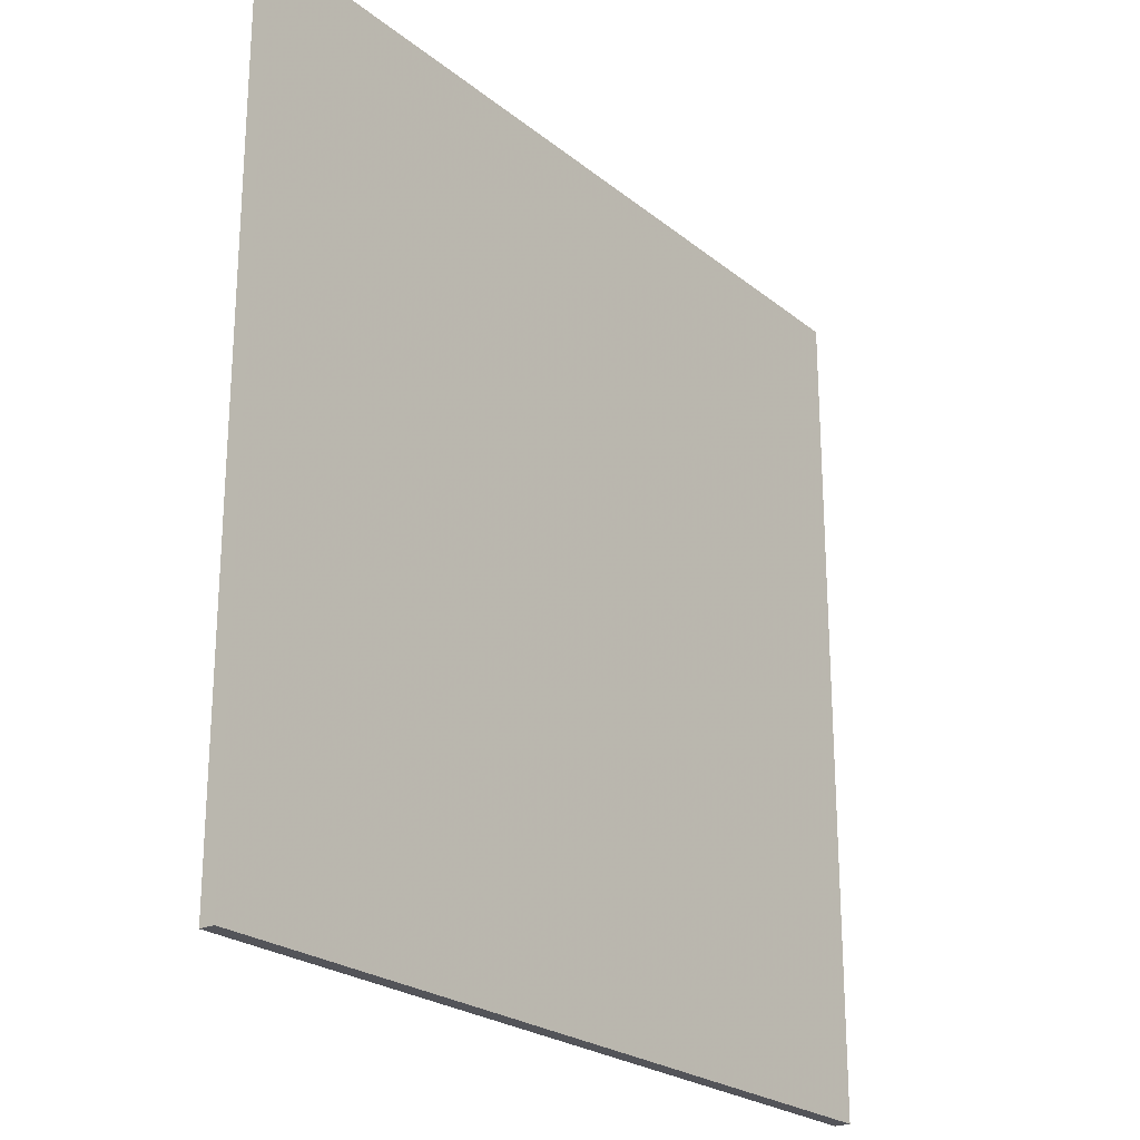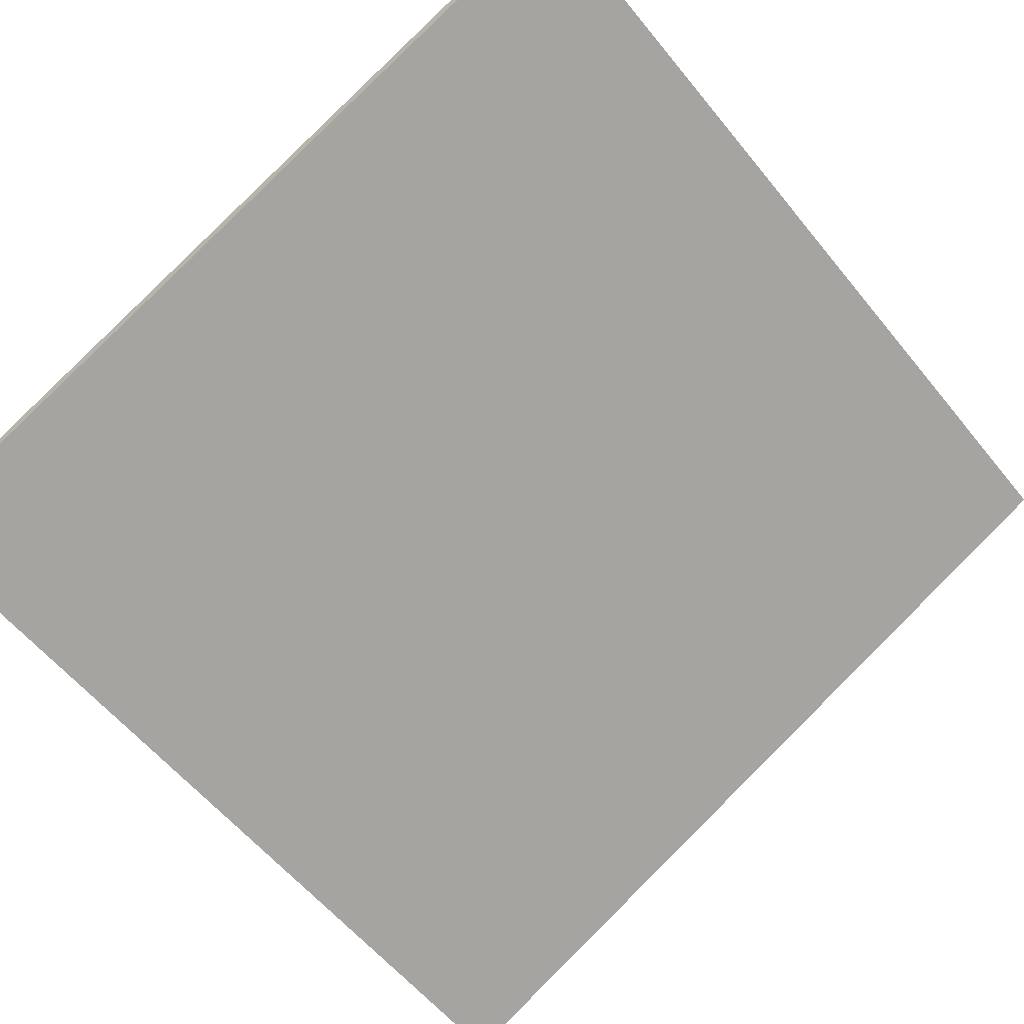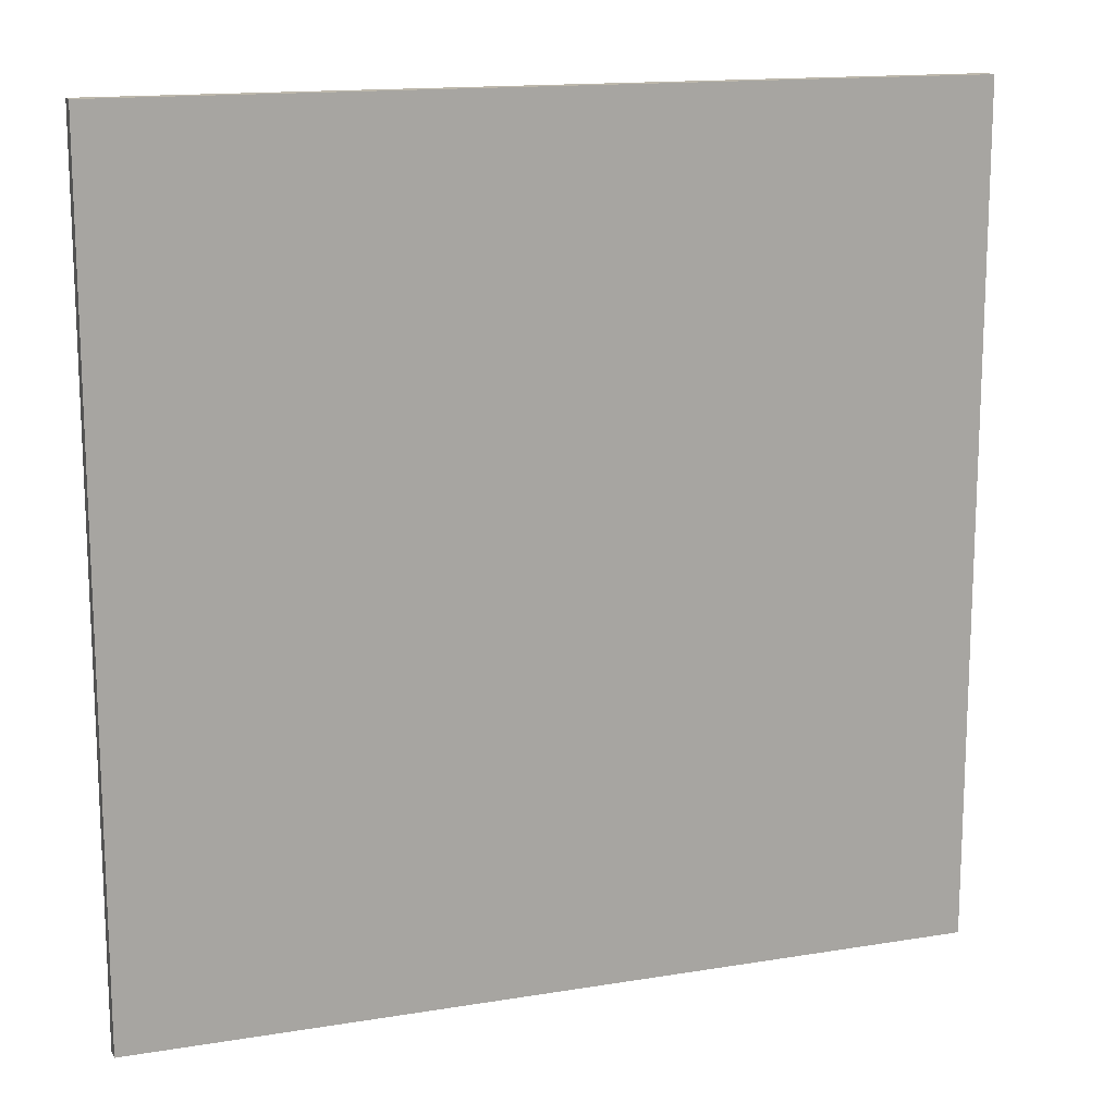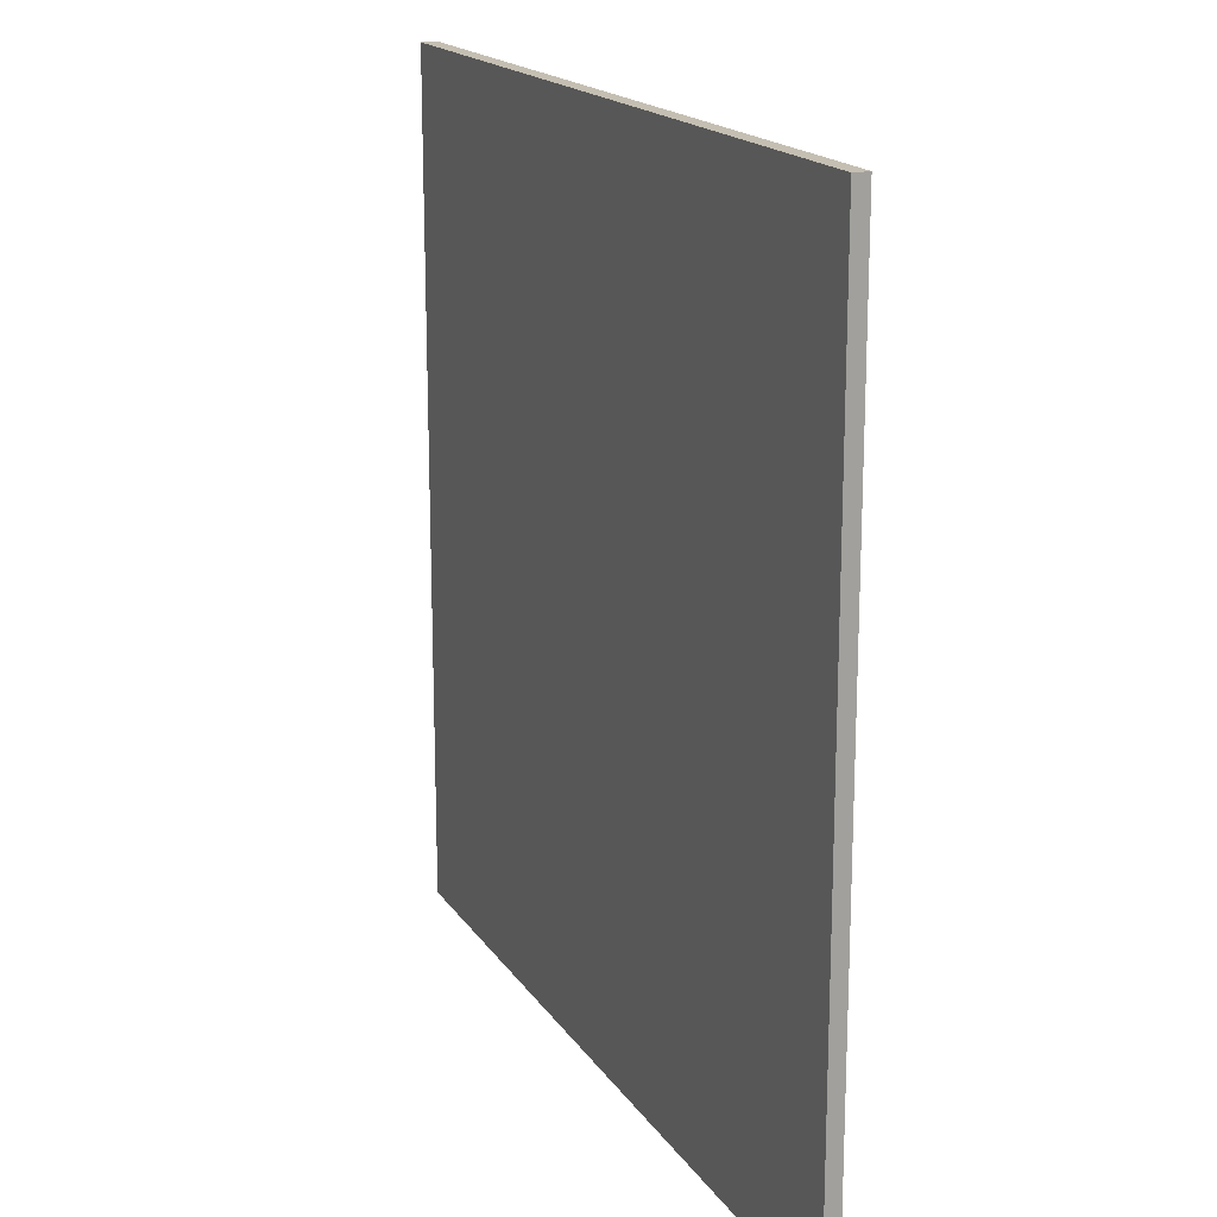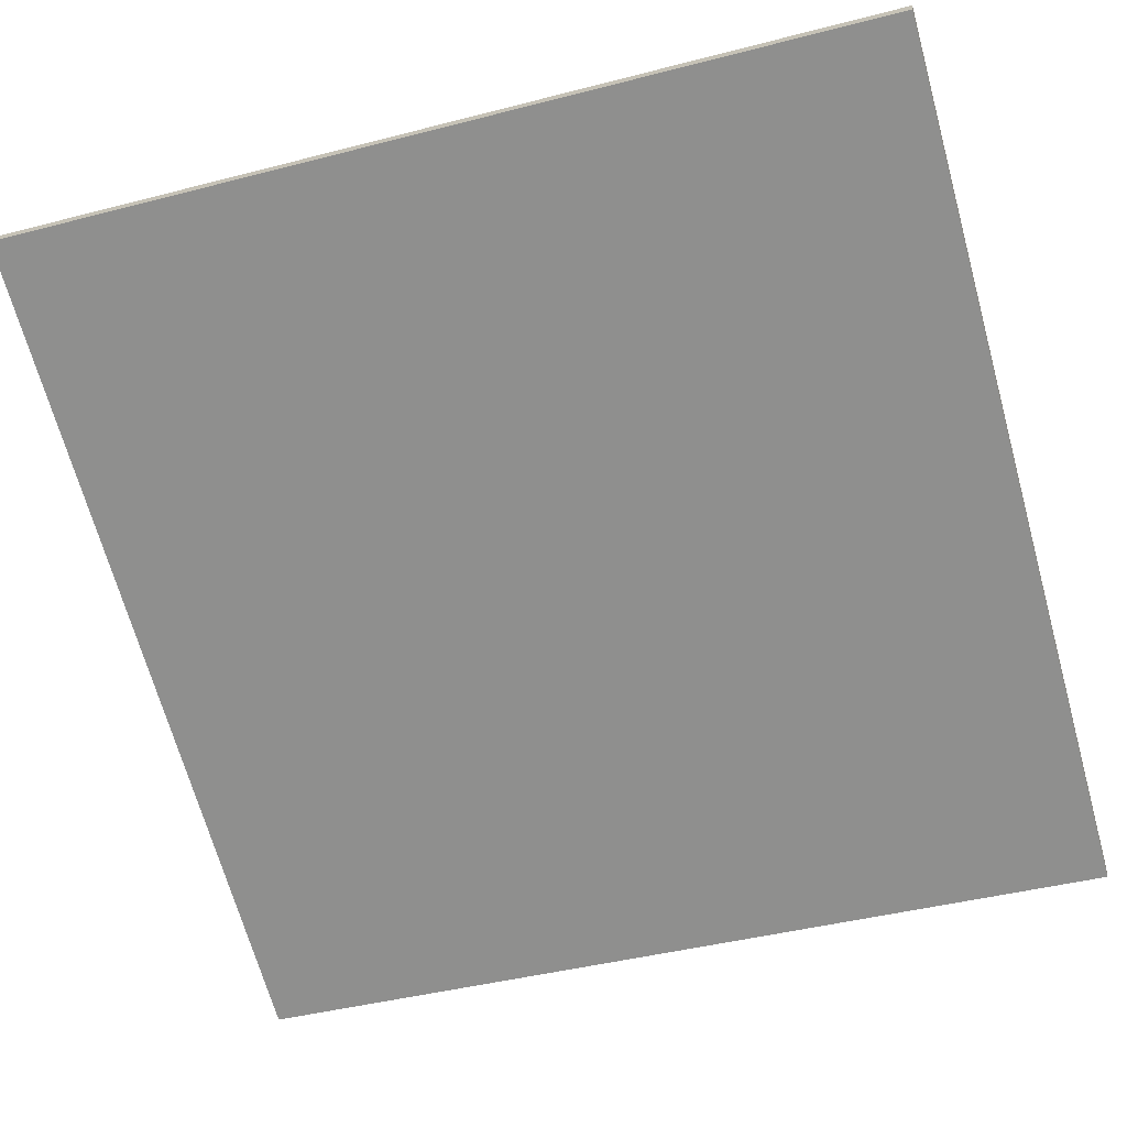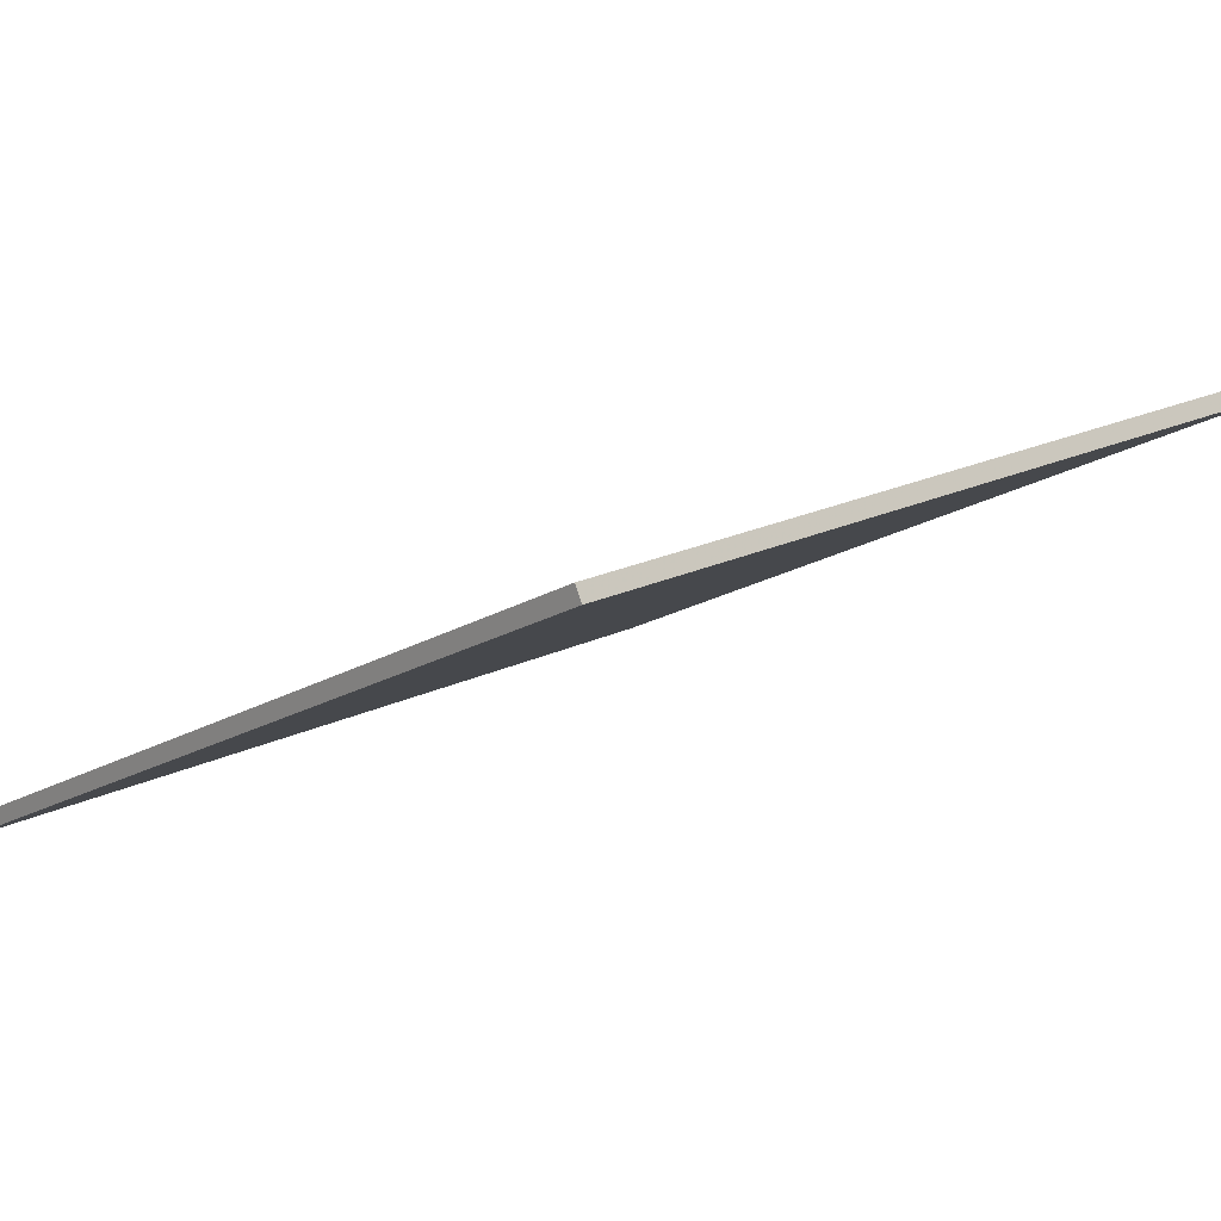
<metadata>
{"format":"obj","ext":"obj","renderer":"f3d","projection":"perspective","resolution":1024,"background":"white","views":[{"elev":-23.7,"azim":-27.9,"up":"+Z"},{"elev":-58.5,"azim":38.7,"up":"+Y"},{"elev":14.7,"azim":5.1,"up":"+Z"},{"elev":17.6,"azim":-88.2,"up":"+Z"},{"elev":-42.6,"azim":107.2,"up":"+Y"},{"elev":-18.3,"azim":-40.2,"up":"+Y"}]}
</metadata>
<code>
v 31 71.9 -3.944
v 31 71.9 3.944
v 31.06 71.77 -3.944
v 31.06 71.77 3.944
v 38.16 75.21 -3.944
v 38.16 75.21 3.944
v 38.23 75.07 -3.944
v 38.23 75.07 3.944
f 1 3 4
f 4 2 1
f 5 6 8
f 8 7 5
f 1 2 6
f 6 5 1
f 3 7 8
f 8 4 3
f 1 5 7
f 7 3 1
f 2 4 8
f 8 6 2

</code>
